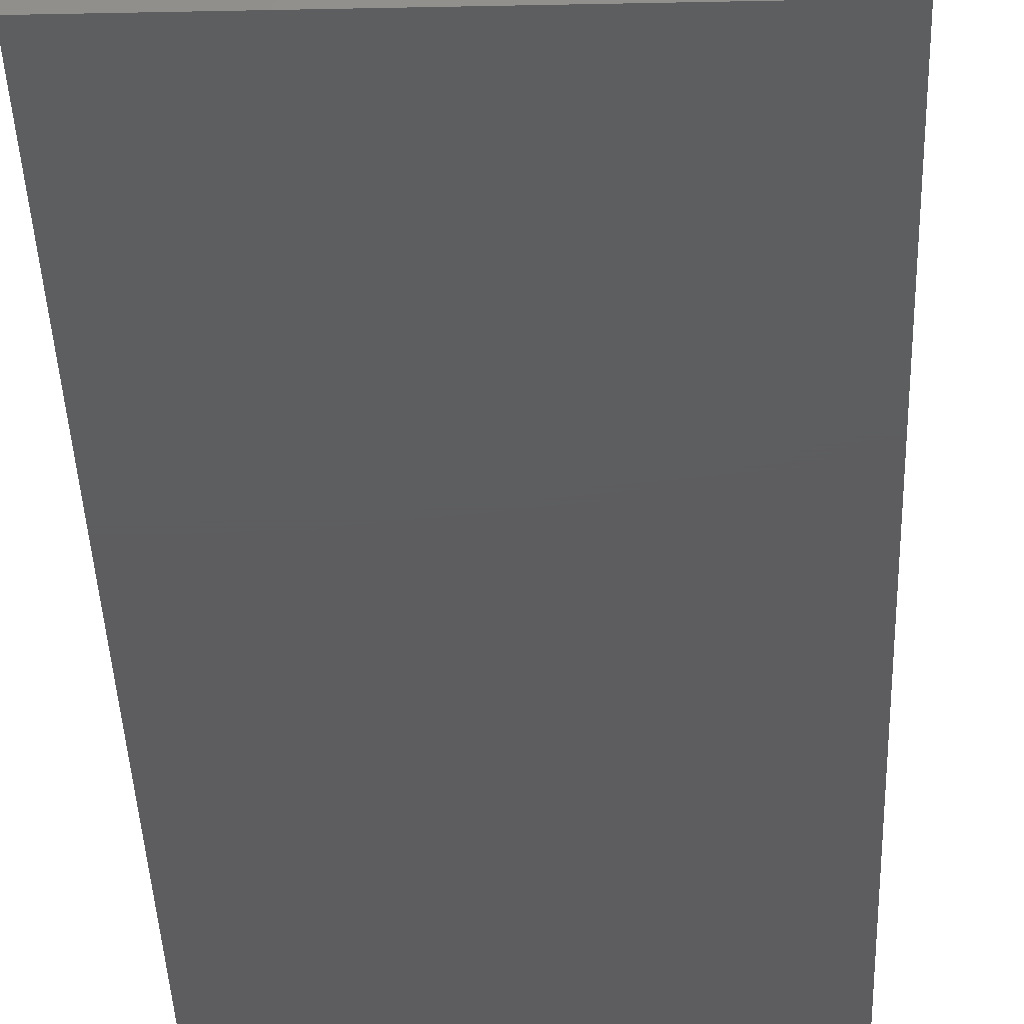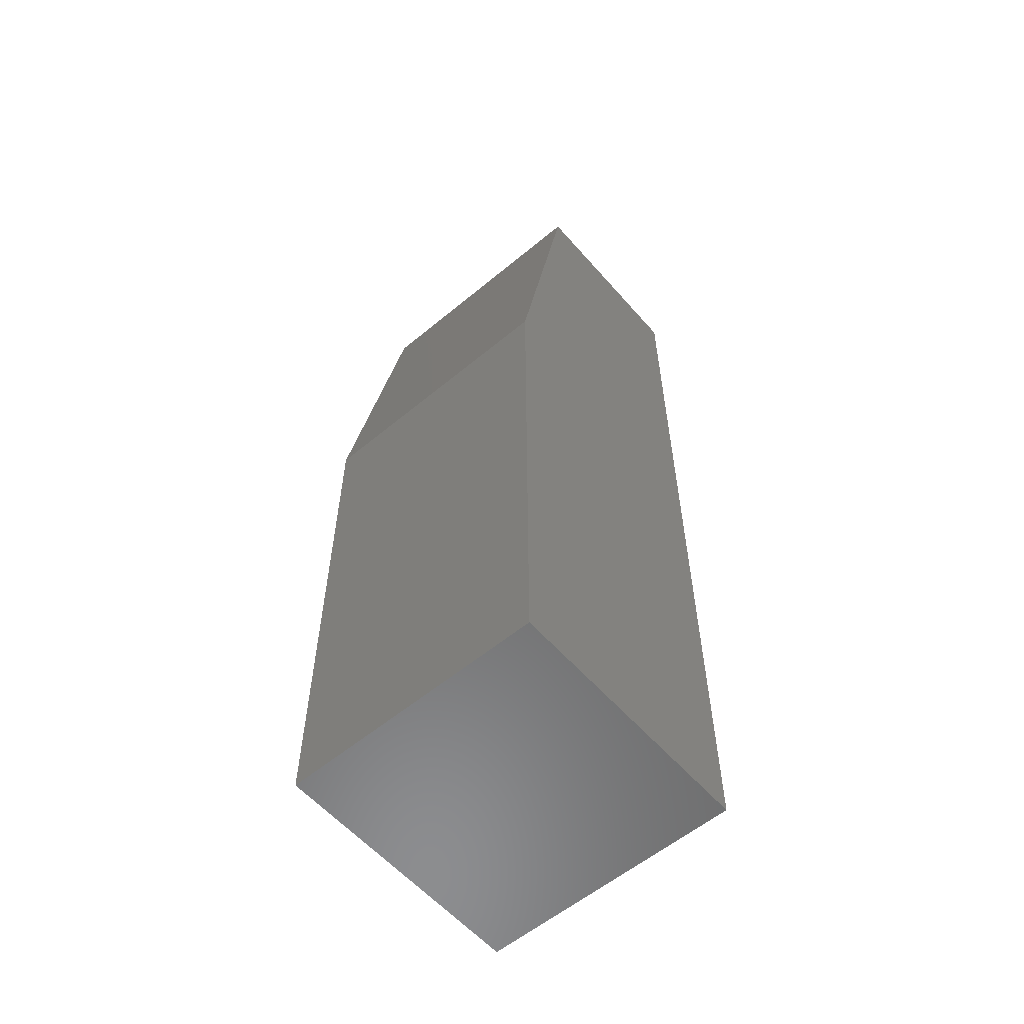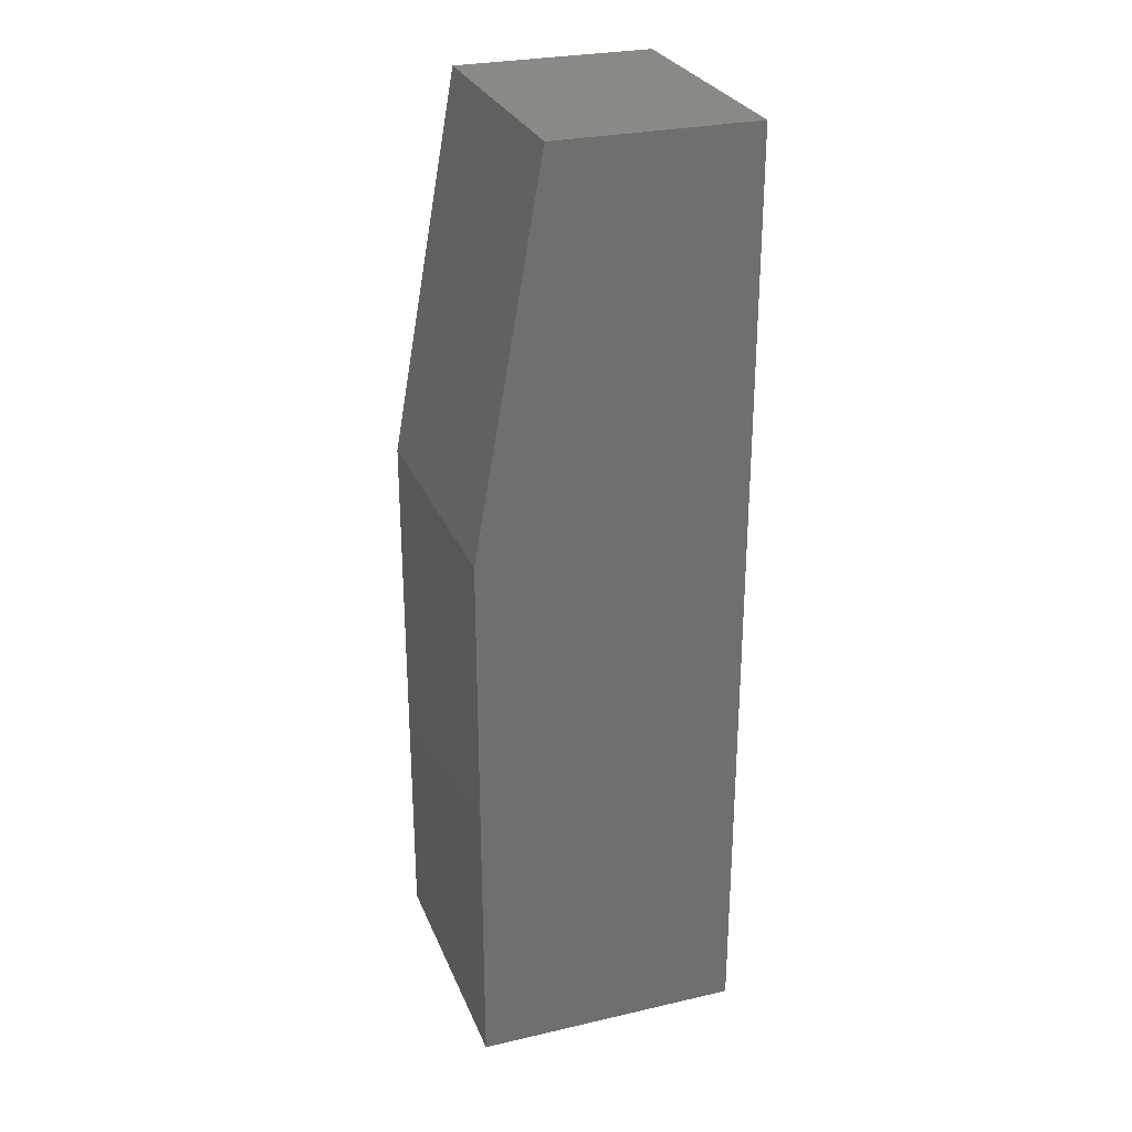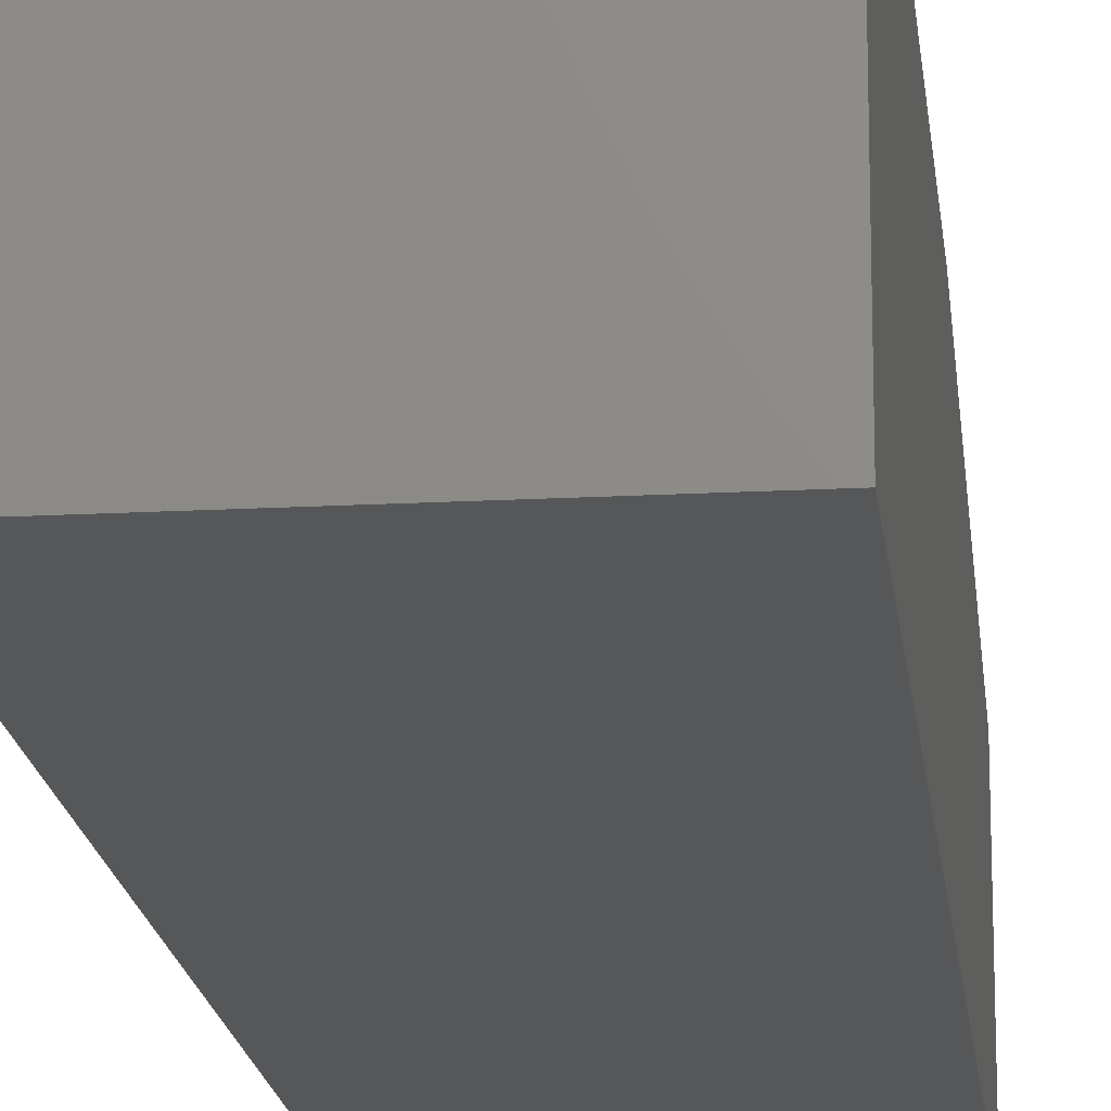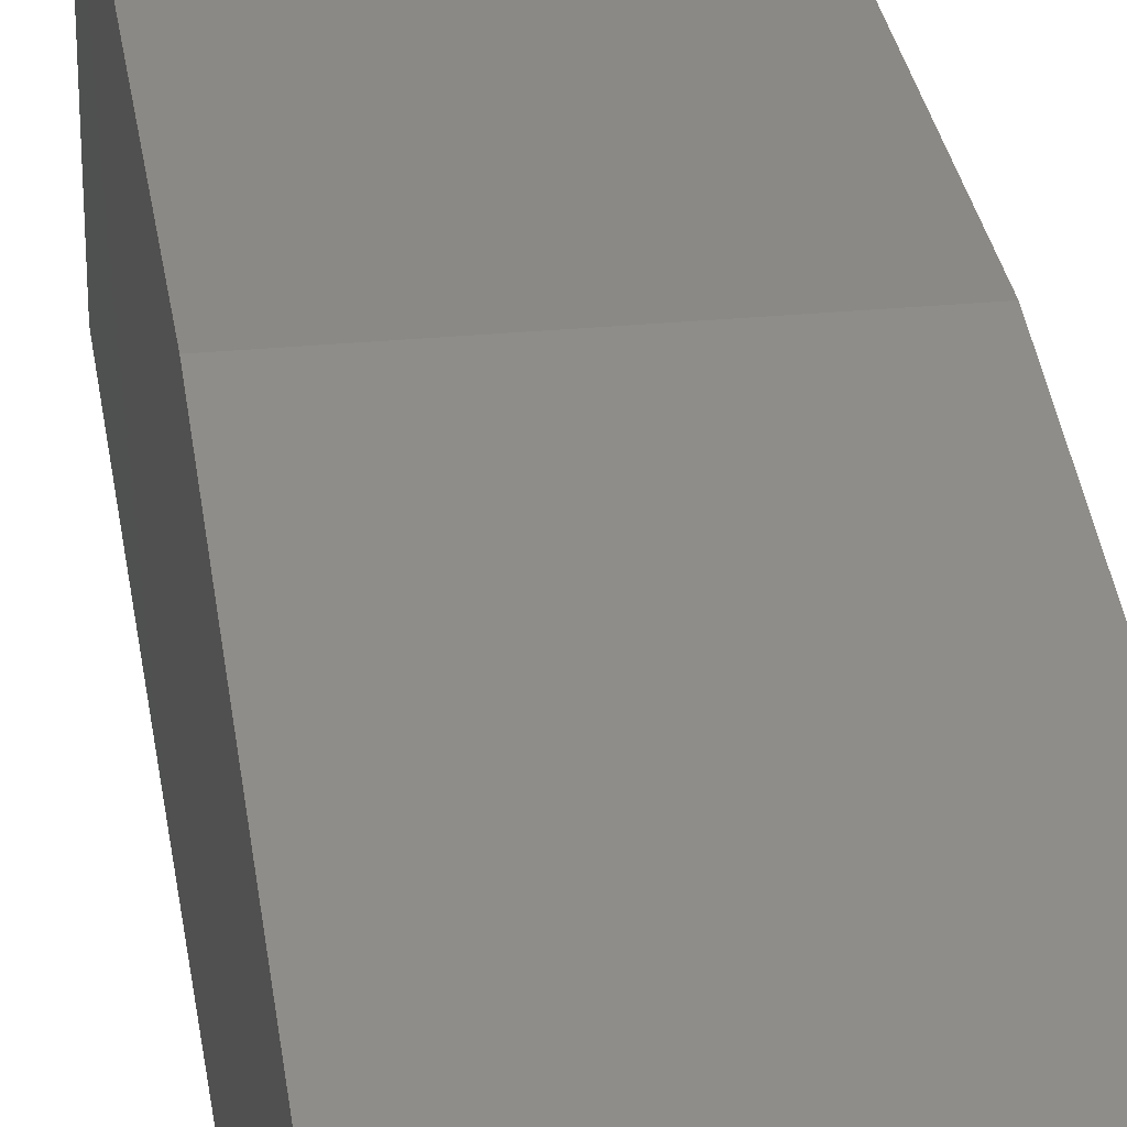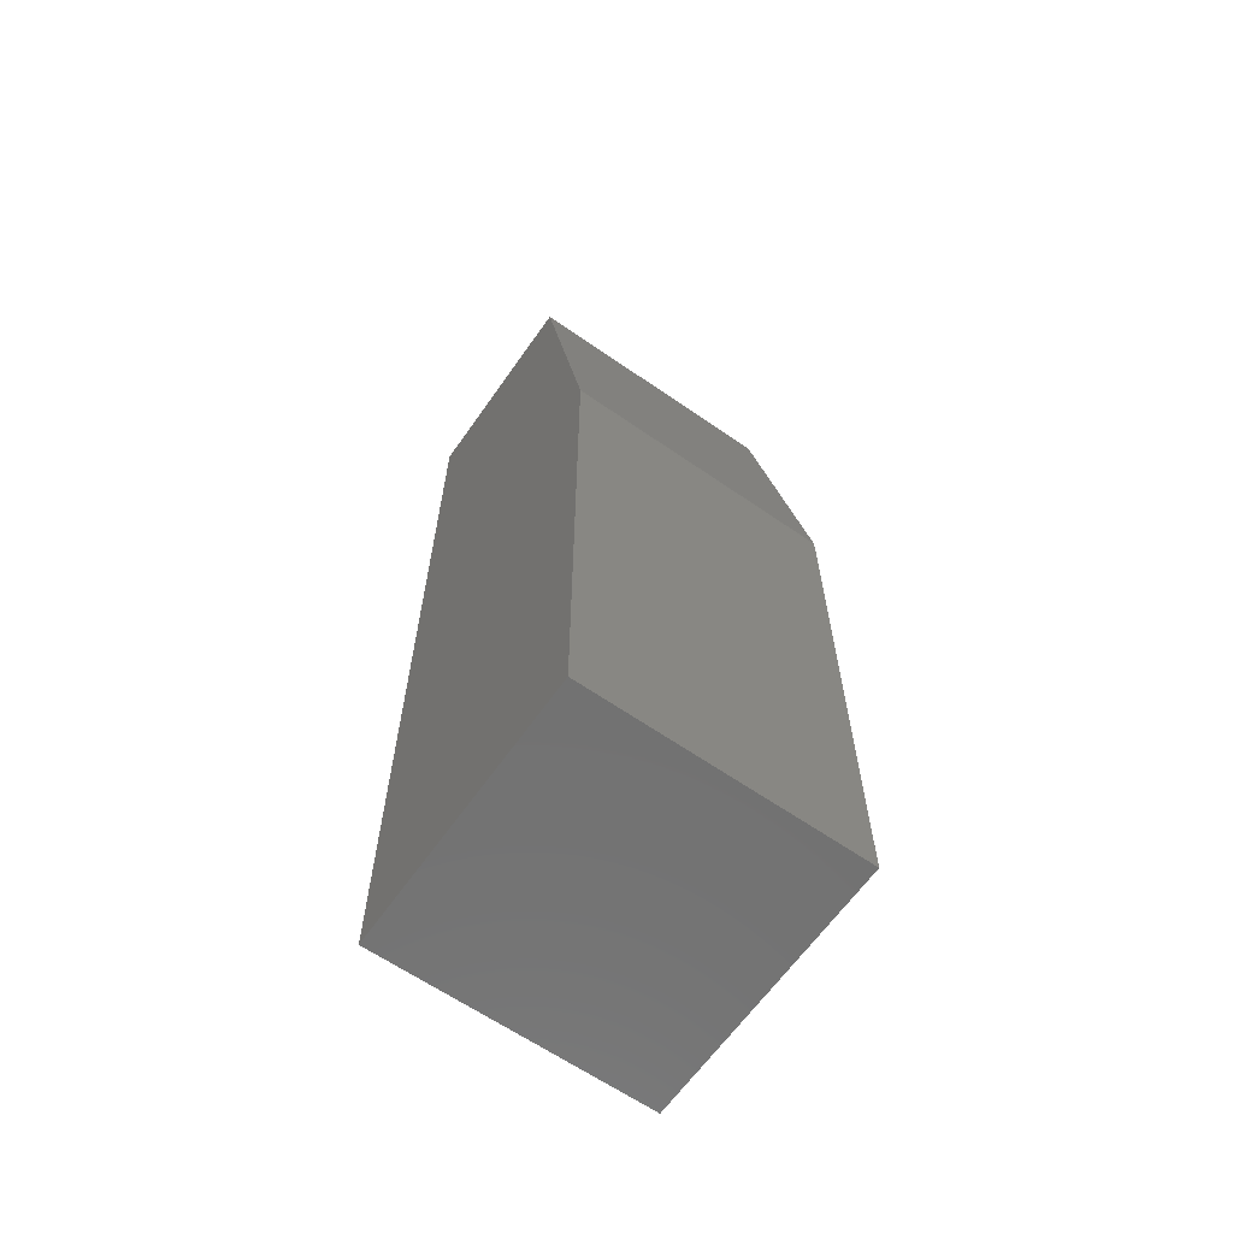
<metadata>
{"format":"stl","ext":"stl","renderer":"f3d","projection":"perspective","resolution":1024,"background":"white","views":[{"elev":-33.0,"azim":1.7,"up":"+Z"},{"elev":-57.9,"azim":40.7,"up":"+Y"},{"elev":28.0,"azim":70.8,"up":"+Y"},{"elev":-17.5,"azim":6.2,"up":"+Z"},{"elev":29.0,"azim":171.9,"up":"+Z"},{"elev":-63.8,"azim":-35.0,"up":"+Y"}]}
</metadata>
<code>
# stl→obj: 10 verts, 16 faces
v -0.6613 3.068e-18 0.3622
v -0.6613 1.186e-17 0.5206
v -0.4481 2.673e-17 0.3622
v -0.4481 3.553e-17 0.5206
v -0.6613 -0.75 0.3622
v -0.6613 -0.75 0.5753
v -0.6613 -0.3047 0.5753
v -0.4481 -0.3047 0.5753
v -0.4481 -0.75 0.5753
v -0.4481 -0.75 0.3622
f 1 2 3
f 3 2 4
f 5 6 1
f 1 6 7
f 1 7 2
f 8 7 9
f 9 7 6
f 9 10 8
f 8 10 3
f 8 3 4
f 4 2 8
f 8 2 7
f 5 10 6
f 6 10 9
f 1 3 5
f 5 3 10

</code>
